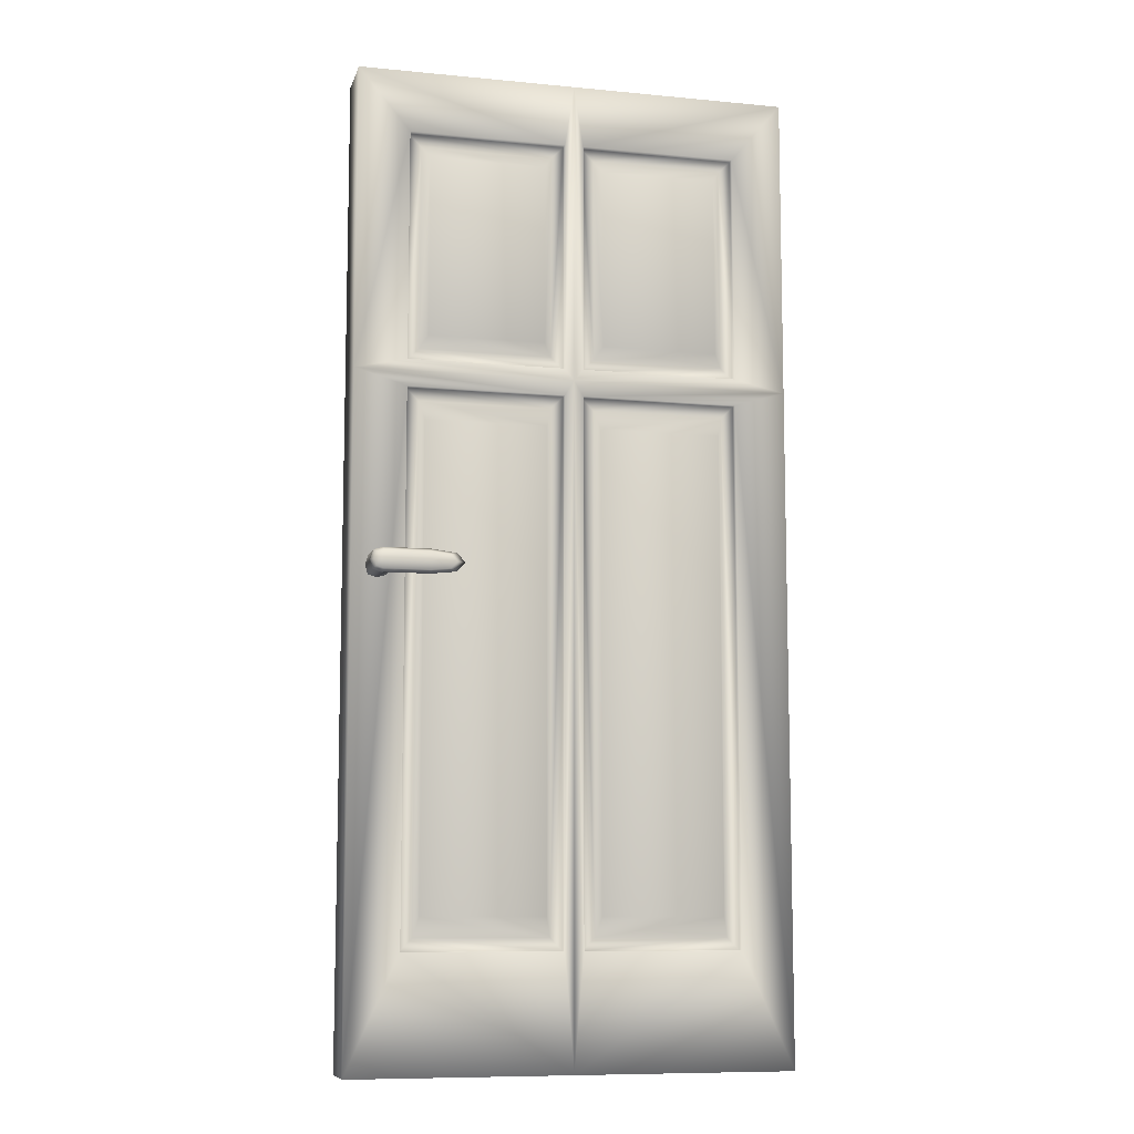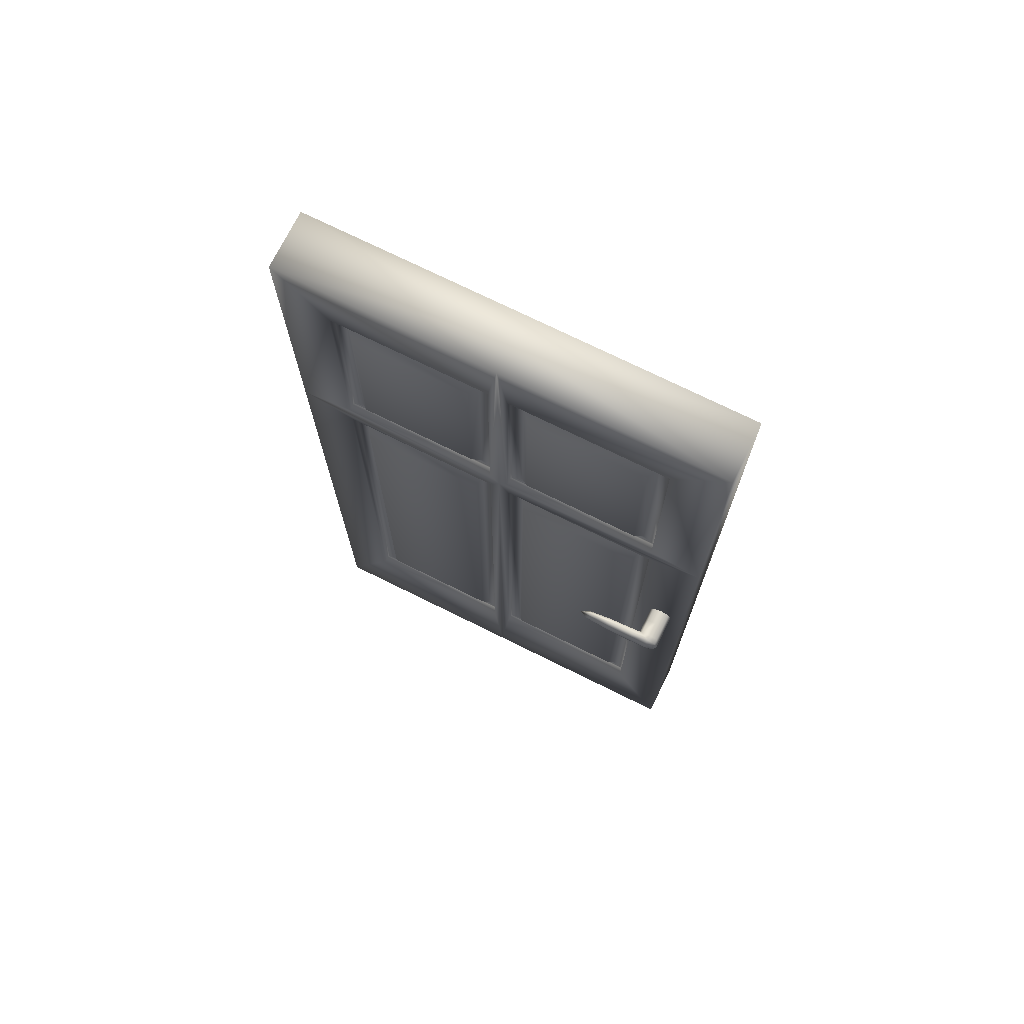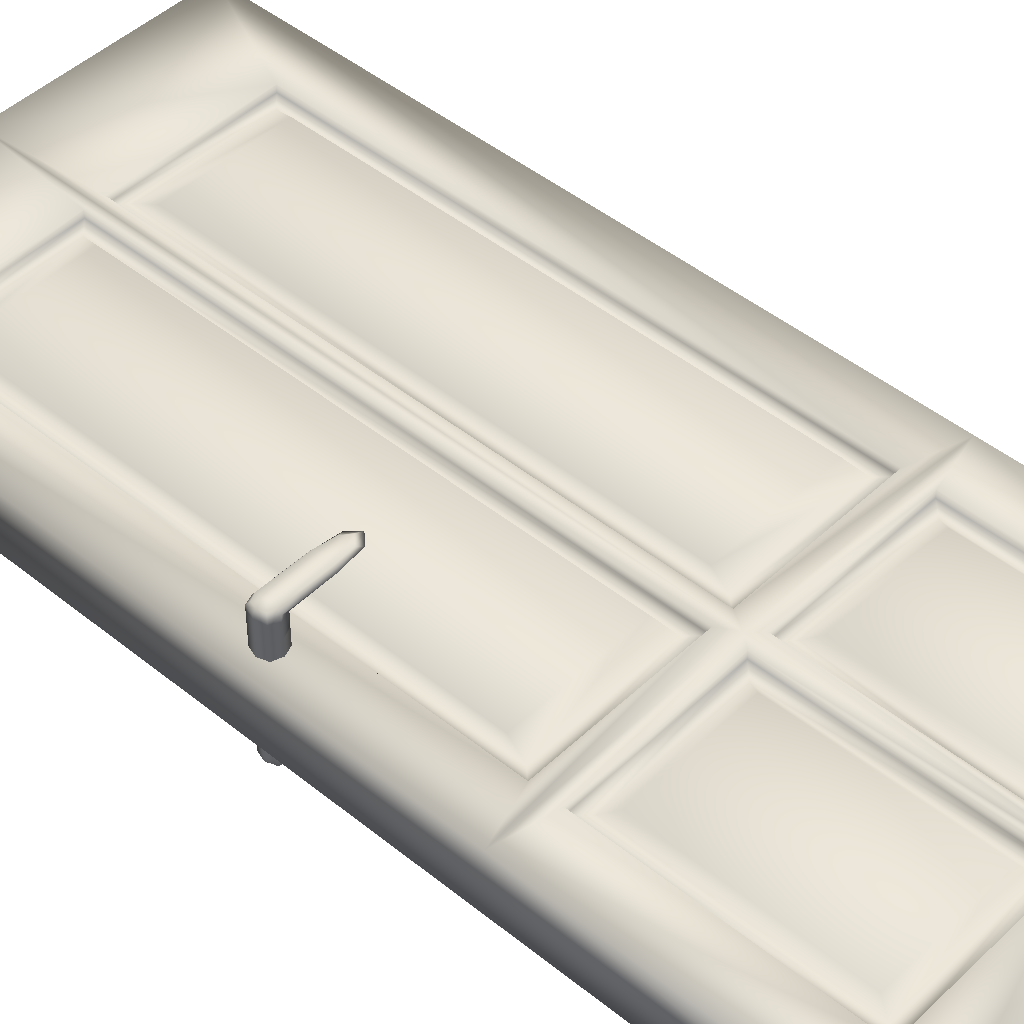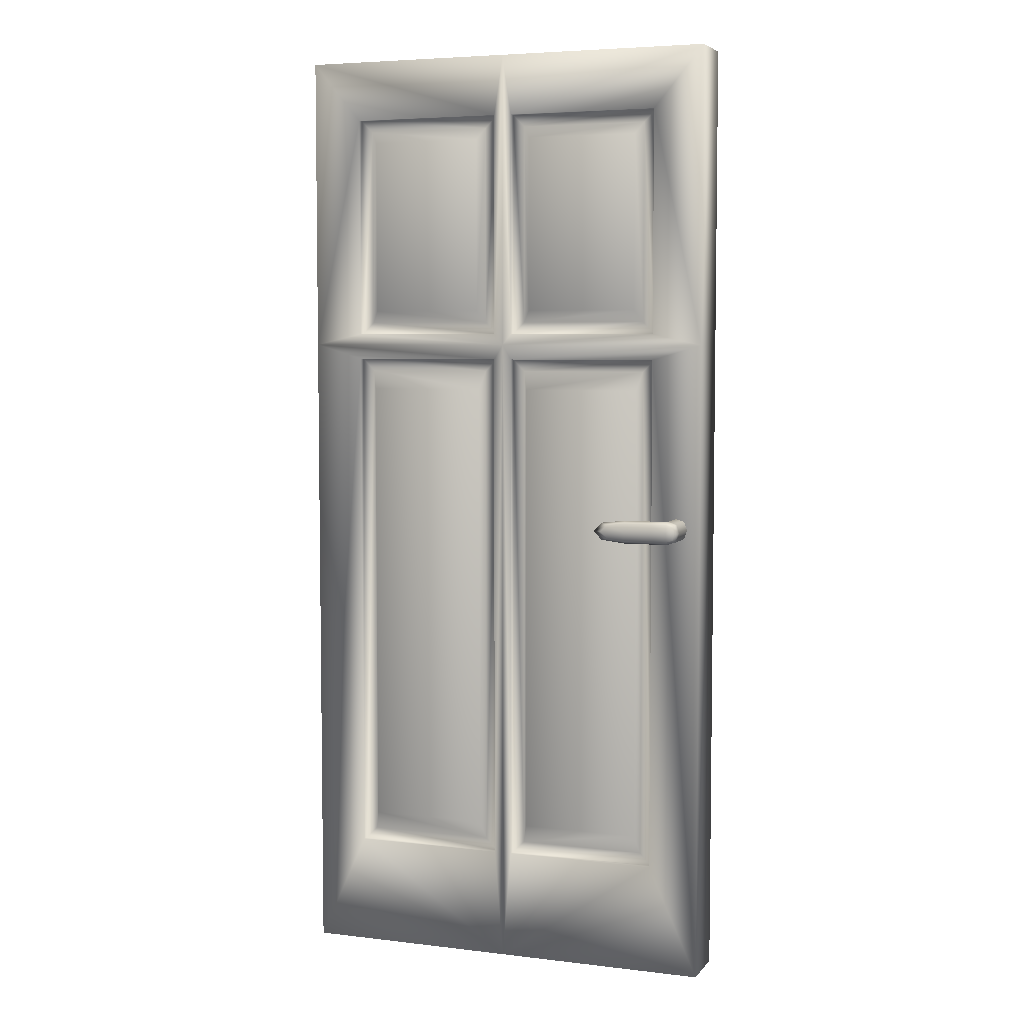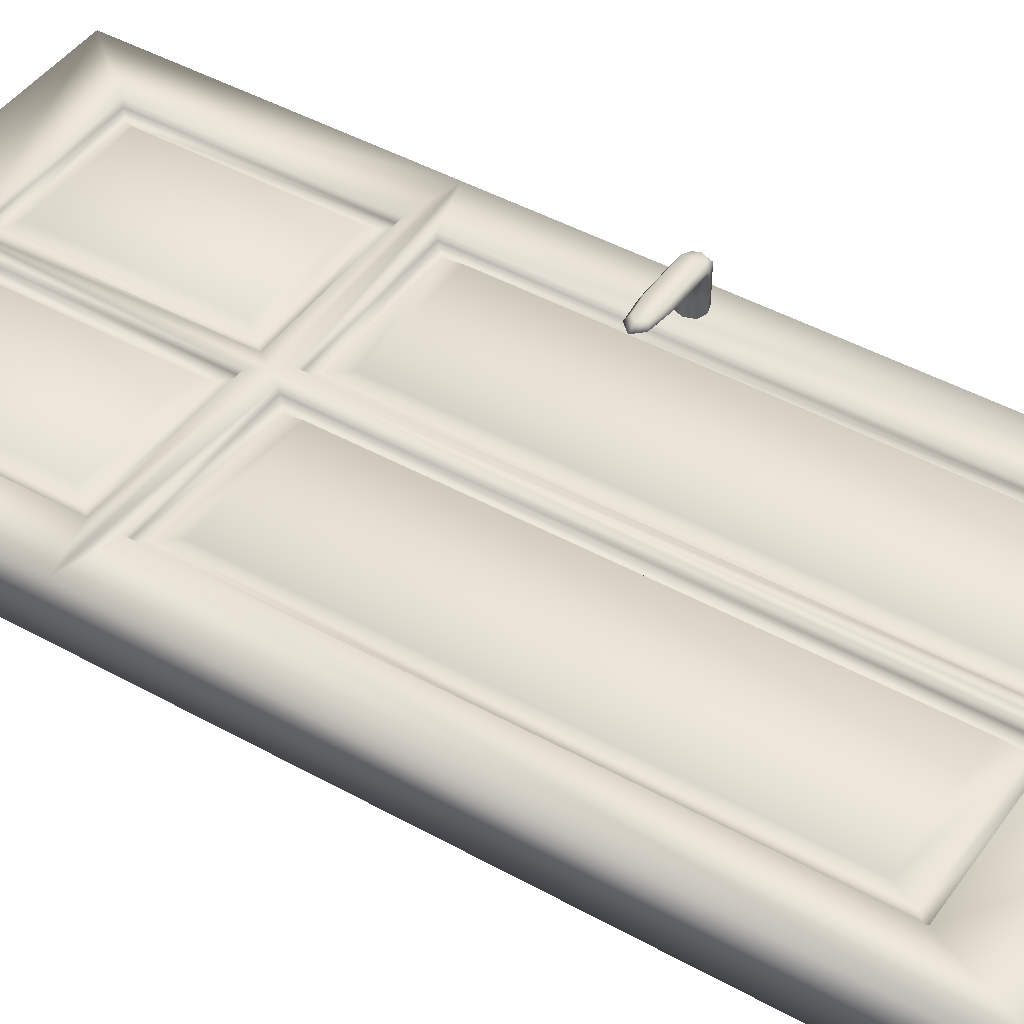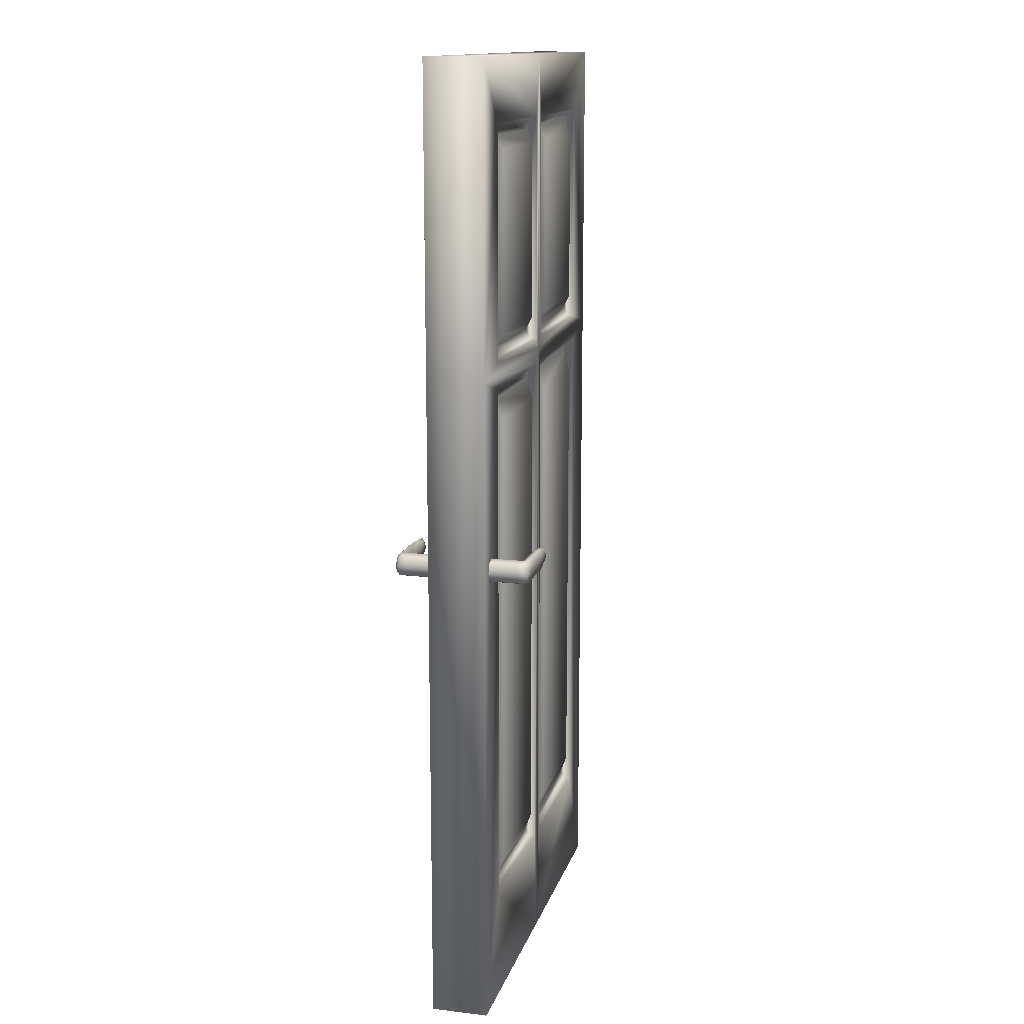
<metadata>
{"format":"obj","ext":"obj","renderer":"f3d","projection":"perspective","resolution":1024,"background":"white","views":[{"elev":-9.3,"azim":165.9,"up":"+Y"},{"elev":73.0,"azim":26.4,"up":"+Y"},{"elev":46.1,"azim":132.8,"up":"+Z"},{"elev":5.3,"azim":20.4,"up":"+Y"},{"elev":44.6,"azim":-57.0,"up":"+Z"},{"elev":14.2,"azim":104.5,"up":"+Y"}]}
</metadata>
<code>
v  22.95 8.329 13.35
v  16.03 8.329 13.35
v  16.03 35.26 13.35
v  22.95 35.26 13.35
v  12.06 37.98 13.35
v  12.06 0 13.35
v  12.06 0 15
v  12.06 37.98 15
v  16.18 40.06 13.35
v  16.18 50.35 13.35
v  22.79 50.35 13.35
v  22.79 40.06 13.35
v  12.06 55.3 15
v  12.06 55.3 13.35
v  24.49 55.3 15
v  24.49 55.3 13.35
v  24.49 0 13.35
v  24.49 0 15
v  15.02 6.488 13.35
v  23.95 6.488 13.35
v  15.02 37.11 13.35
v  24.49 37.98 13.35
v  23.95 37.11 13.35
v  15.02 51.77 13.35
v  15.02 38.64 13.35
v  23.95 51.77 13.35
v  23.95 38.64 13.35
v  15.02 6.488 13.78
v  23.95 6.488 13.78
v  15.02 37.11 13.78
v  23.95 37.11 13.78
v  15.02 51.77 13.77
v  15.02 38.64 13.78
v  23.95 51.77 13.77
v  23.95 38.64 13.78
v  15.74 7.208 13.78
v  23.23 7.208 13.78
v  15.74 36.39 13.78
v  23.23 36.39 13.78
v  15.74 51.05 13.77
v  15.74 39.36 13.77
v  23.23 51.05 13.77
v  23.23 39.36 13.77
v  26.03 8.329 13.35
v  26.03 35.26 13.35
v  32.95 35.26 13.35
v  32.95 8.329 13.35
v  36.91 37.98 13.35
v  36.91 37.98 15
v  36.91 0 15
v  36.91 0 13.35
v  32.79 40.06 13.35
v  26.19 40.06 13.35
v  26.19 50.35 13.35
v  32.79 50.35 13.35
v  36.91 55.3 15
v  36.91 55.3 13.35
v  25.03 6.488 13.35
v  33.95 6.488 13.35
v  33.95 37.11 13.35
v  25.03 37.11 13.35
v  33.95 38.64 13.35
v  33.95 51.77 13.35
v  25.03 51.77 13.35
v  25.03 38.64 13.35
v  25.03 6.488 13.78
v  33.95 6.488 13.78
v  33.95 37.11 13.78
v  25.03 37.11 13.78
v  33.95 38.64 13.78
v  33.95 51.77 13.77
v  25.03 51.77 13.77
v  25.03 38.64 13.78
v  25.74 7.208 13.78
v  33.24 7.208 13.78
v  33.24 36.39 13.78
v  25.74 36.39 13.78
v  33.24 39.36 13.78
v  33.24 51.05 13.77
v  25.74 51.05 13.77
v  25.74 39.36 13.77
v  22.95 8.329 16.65
v  22.95 35.26 16.65
v  16.03 35.26 16.65
v  16.03 8.329 16.65
v  12.06 37.98 16.65
v  12.06 0 16.64
v  16.18 40.06 16.65
v  22.79 40.06 16.65
v  22.79 50.35 16.65
v  16.18 50.35 16.65
v  12.06 55.3 16.65
v  24.49 55.3 16.65
v  24.49 0 16.64
v  23.95 6.488 16.64
v  15.02 6.488 16.64
v  15.02 37.11 16.65
v  23.95 37.11 16.65
v  24.49 37.98 16.65
v  15.02 38.64 16.65
v  15.02 51.77 16.65
v  23.95 51.77 16.65
v  23.95 38.64 16.65
v  23.95 6.488 16.22
v  15.02 6.488 16.22
v  15.02 37.11 16.22
v  23.95 37.11 16.22
v  15.02 38.64 16.22
v  15.02 51.77 16.22
v  23.95 51.77 16.22
v  23.95 38.64 16.22
v  23.23 7.208 16.22
v  15.74 7.208 16.22
v  15.74 36.39 16.22
v  23.23 36.39 16.22
v  15.74 39.36 16.22
v  15.74 51.05 16.22
v  23.23 51.05 16.22
v  23.23 39.36 16.22
v  26.03 8.329 16.65
v  32.95 8.329 16.65
v  32.95 35.26 16.65
v  26.03 35.26 16.65
v  36.91 37.98 16.65
v  36.91 0 16.64
v  32.79 40.06 16.65
v  32.79 50.35 16.65
v  26.19 50.35 16.65
v  26.19 40.06 16.65
v  36.91 55.3 16.65
v  33.95 6.488 16.64
v  25.03 6.488 16.64
v  33.95 37.11 16.65
v  25.03 37.11 16.65
v  33.95 51.77 16.65
v  33.95 38.64 16.65
v  25.03 51.77 16.65
v  25.03 38.64 16.65
v  33.95 6.488 16.22
v  25.03 6.488 16.22
v  33.95 37.11 16.22
v  25.03 37.11 16.22
v  33.95 51.77 16.22
v  33.95 38.64 16.22
v  25.03 51.77 16.22
v  25.03 38.64 16.22
v  33.24 7.208 16.22
v  25.74 7.208 16.22
v  33.24 36.39 16.22
v  25.74 36.39 16.22
v  33.24 51.05 16.22
v  33.24 39.36 16.22
v  25.74 51.05 16.22
v  25.74 39.36 16.22
v  34.51 27.56 11.12
v  35.48 27.56 11.12
v  35.48 27.05 11.04
v  34.51 27.05 11.04
v  35.85 27.43 11.18
v  35.98 27.05 11.12
v  35.85 26.68 11.18
v  35.48 26.55 11.12
v  34.51 26.55 11.12
v  34.99 27.56 13.35
v  35.48 27.73 13.35
v  35.48 27.73 12.51
v  34.99 27.56 12.51
v  35.98 27.56 13.35
v  35.98 27.56 12.51
v  35.98 27.56 11.66
v  35.48 27.73 11.66
v  34.99 27.56 11.66
v  36.14 27.05 13.35
v  36.14 27.05 12.51
v  35.98 26.55 13.35
v  35.98 26.55 12.51
v  35.98 26.55 11.66
v  36.14 27.05 11.66
v  35.48 26.38 13.35
v  35.48 26.38 12.51
v  34.99 26.55 13.35
v  34.99 26.55 12.51
v  34.99 26.55 11.66
v  35.48 26.38 11.66
v  34.83 27.05 13.35
v  34.83 27.05 12.51
v  34.83 27.05 11.66
v  35.98 27.56 11.35
v  35.48 27.73 11.35
v  34.51 27.73 11.35
v  35.98 26.55 11.35
v  36.14 27.05 11.35
v  34.51 26.38 11.35
v  35.48 26.38 11.35
v  31.85 27.43 11.52
v  31.48 27.56 11.35
v  31 27.05 11.35
v  31.48 27.05 11.59
v  31.85 27.43 11.18
v  31.48 27.05 11.12
v  31.85 26.68 11.18
v  31.48 26.55 11.35
v  31.85 26.68 11.52
v  32.91 27.05 11.04
v  32.91 27.56 11.12
v  32.91 26.55 11.12
v  32.91 26.38 11.35
v  32.91 26.55 11.59
v  32.91 27.05 11.66
v  32.91 27.56 11.59
v  32.91 27.73 11.35
v  34.51 27.56 18.88
v  34.51 27.05 18.96
v  35.48 27.05 18.96
v  35.48 27.56 18.88
v  35.85 27.43 18.82
v  35.98 27.05 18.88
v  35.85 26.68 18.82
v  35.48 26.55 18.88
v  34.51 26.55 18.88
v  34.99 27.56 16.64
v  34.99 27.56 17.49
v  35.48 27.73 17.49
v  35.48 27.73 16.64
v  35.98 27.56 16.64
v  35.98 27.56 17.49
v  35.98 27.56 18.33
v  35.48 27.73 18.33
v  34.99 27.56 18.33
v  36.14 27.05 17.49
v  36.14 27.05 16.64
v  35.98 26.55 16.64
v  35.98 26.55 17.49
v  35.98 26.55 18.33
v  36.14 27.05 18.33
v  35.48 26.38 17.49
v  35.48 26.38 16.64
v  34.99 26.55 16.64
v  34.99 26.55 17.49
v  34.99 26.55 18.33
v  35.48 26.38 18.33
v  34.83 27.05 17.49
v  34.83 27.05 16.64
v  34.83 27.05 18.33
v  35.48 27.73 18.64
v  35.98 27.56 18.64
v  34.51 27.73 18.64
v  36.14 27.05 18.64
v  35.98 26.55 18.64
v  35.48 26.38 18.64
v  34.51 26.38 18.64
v  31.85 27.43 18.47
v  31.48 27.05 18.41
v  31 27.05 18.64
v  31.48 27.56 18.64
v  31.85 27.43 18.82
v  31.48 27.05 18.88
v  31.85 26.68 18.82
v  31.48 26.55 18.64
v  31.85 26.68 18.47
v  32.91 27.56 18.88
v  32.91 27.05 18.96
v  32.91 26.55 18.88
v  32.91 26.38 18.64
v  32.91 26.55 18.41
v  32.91 27.05 18.33
v  32.91 27.56 18.41
v  32.91 27.73 18.64
o door_plank
g door_plank
f 1 2 3 4
f 5 6 7 8
f 9 10 11 12
f 13 14 5 8
f 15 16 14 13
f 7 6 17 18
f 17 6 19 20
f 6 5 21 19
f 5 22 23 21
f 22 17 20 23
f 5 14 24 25
f 14 16 26 24
f 16 22 27 26
f 22 5 25 27
f 20 19 28 29
f 19 21 30 28
f 21 23 31 30
f 23 20 29 31
f 25 24 32 33
f 24 26 34 32
f 26 27 35 34
f 27 25 33 35
f 29 28 36 37
f 28 30 38 36
f 30 31 39 38
f 31 29 37 39
f 33 32 40 41
f 32 34 42 40
f 34 35 43 42
f 35 33 41 43
f 37 36 2 1
f 36 38 3 2
f 38 39 4 3
f 39 37 1 4
f 41 40 10 9
f 40 42 11 10
f 42 43 12 11
f 43 41 9 12
f 44 45 46 47
f 48 49 50 51
f 52 53 54 55
f 56 49 48 57
f 15 56 57 16
f 50 18 17 51
f 17 58 59 51
f 51 59 60 48
f 48 60 61 22
f 22 61 58 17
f 48 62 63 57
f 57 63 64 16
f 16 64 65 22
f 22 65 62 48
f 58 66 67 59
f 59 67 68 60
f 60 68 69 61
f 61 69 66 58
f 62 70 71 63
f 63 71 72 64
f 64 72 73 65
f 65 73 70 62
f 66 74 75 67
f 67 75 76 68
f 68 76 77 69
f 69 77 74 66
f 70 78 79 71
f 71 79 80 72
f 72 80 81 73
f 73 81 78 70
f 74 44 47 75
f 75 47 46 76
f 76 46 45 77
f 77 45 44 74
f 78 52 55 79
f 79 55 54 80
f 80 54 53 81
f 81 53 52 78
f 82 83 84 85
f 86 8 7 87
f 88 89 90 91
f 13 8 86 92
f 15 13 92 93
f 7 18 94 87
f 94 95 96 87
f 87 96 97 86
f 86 97 98 99
f 99 98 95 94
f 86 100 101 92
f 92 101 102 93
f 93 102 103 99
f 99 103 100 86
f 95 104 105 96
f 96 105 106 97
f 97 106 107 98
f 98 107 104 95
f 100 108 109 101
f 101 109 110 102
f 102 110 111 103
f 103 111 108 100
f 104 112 113 105
f 105 113 114 106
f 106 114 115 107
f 107 115 112 104
f 108 116 117 109
f 109 117 118 110
f 110 118 119 111
f 111 119 116 108
f 112 82 85 113
f 113 85 84 114
f 114 84 83 115
f 115 83 82 112
f 116 88 91 117
f 117 91 90 118
f 118 90 89 119
f 119 89 88 116
f 120 121 122 123
f 124 125 50 49
f 126 127 128 129
f 56 130 124 49
f 15 93 130 56
f 50 125 94 18
f 94 125 131 132
f 125 124 133 131
f 124 99 134 133
f 99 94 132 134
f 124 130 135 136
f 130 93 137 135
f 93 99 138 137
f 99 124 136 138
f 132 131 139 140
f 131 133 141 139
f 133 134 142 141
f 134 132 140 142
f 136 135 143 144
f 135 137 145 143
f 137 138 146 145
f 138 136 144 146
f 140 139 147 148
f 139 141 149 147
f 141 142 150 149
f 142 140 148 150
f 144 143 151 152
f 143 145 153 151
f 145 146 154 153
f 146 144 152 154
f 148 147 121 120
f 147 149 122 121
f 149 150 123 122
f 150 148 120 123
f 152 151 127 126
f 151 153 128 127
f 153 154 129 128
f 154 152 126 129
f 155 156 157 158
f 159 160 157 156
f 161 162 157 160
f 163 158 157 162
f 164 165 166 167
f 168 169 166 165
f 170 171 166 169
f 172 167 166 171
f 168 173 174 169
f 175 176 174 173
f 177 178 174 176
f 170 169 174 178
f 175 179 180 176
f 181 182 180 179
f 183 184 180 182
f 177 176 180 184
f 181 185 186 182
f 164 167 186 185
f 172 187 186 167
f 183 182 186 187
f 170 188 189 171
f 159 156 189 188
f 155 190 189 156
f 172 171 189 190
f 177 191 192 178
f 161 160 192 191
f 159 188 192 160
f 170 178 192 188
f 183 193 194 184
f 163 162 194 193
f 161 191 194 162
f 177 184 194 191
f 195 196 197 198
f 199 200 197 196
f 201 202 197 200
f 203 198 197 202
f 155 158 204 205
f 163 206 204 158
f 201 200 204 206
f 199 205 204 200
f 163 193 207 206
f 183 208 207 193
f 203 202 207 208
f 201 206 207 202
f 183 187 209 208
f 172 210 209 187
f 195 198 209 210
f 203 208 209 198
f 172 190 211 210
f 155 205 211 190
f 199 196 211 205
f 195 210 211 196
f 212 213 214 215
f 216 215 214 217
f 218 217 214 219
f 220 219 214 213
f 221 222 223 224
f 225 224 223 226
f 227 226 223 228
f 229 228 223 222
f 225 226 230 231
f 232 231 230 233
f 234 233 230 235
f 227 235 230 226
f 232 233 236 237
f 238 237 236 239
f 240 239 236 241
f 234 241 236 233
f 238 239 242 243
f 221 243 242 222
f 229 222 242 244
f 240 244 242 239
f 227 228 245 246
f 216 246 245 215
f 212 215 245 247
f 229 247 245 228
f 234 235 248 249
f 218 249 248 217
f 216 217 248 246
f 227 246 248 235
f 240 241 250 251
f 220 251 250 219
f 218 219 250 249
f 234 249 250 241
f 252 253 254 255
f 256 255 254 257
f 258 257 254 259
f 260 259 254 253
f 212 261 262 213
f 220 213 262 263
f 258 263 262 257
f 256 257 262 261
f 220 263 264 251
f 240 251 264 265
f 260 265 264 259
f 258 259 264 263
f 240 265 266 244
f 229 244 266 267
f 252 267 266 253
f 260 253 266 265
f 229 267 268 247
f 212 247 268 261
f 256 261 268 255
f 252 255 268 267

</code>
